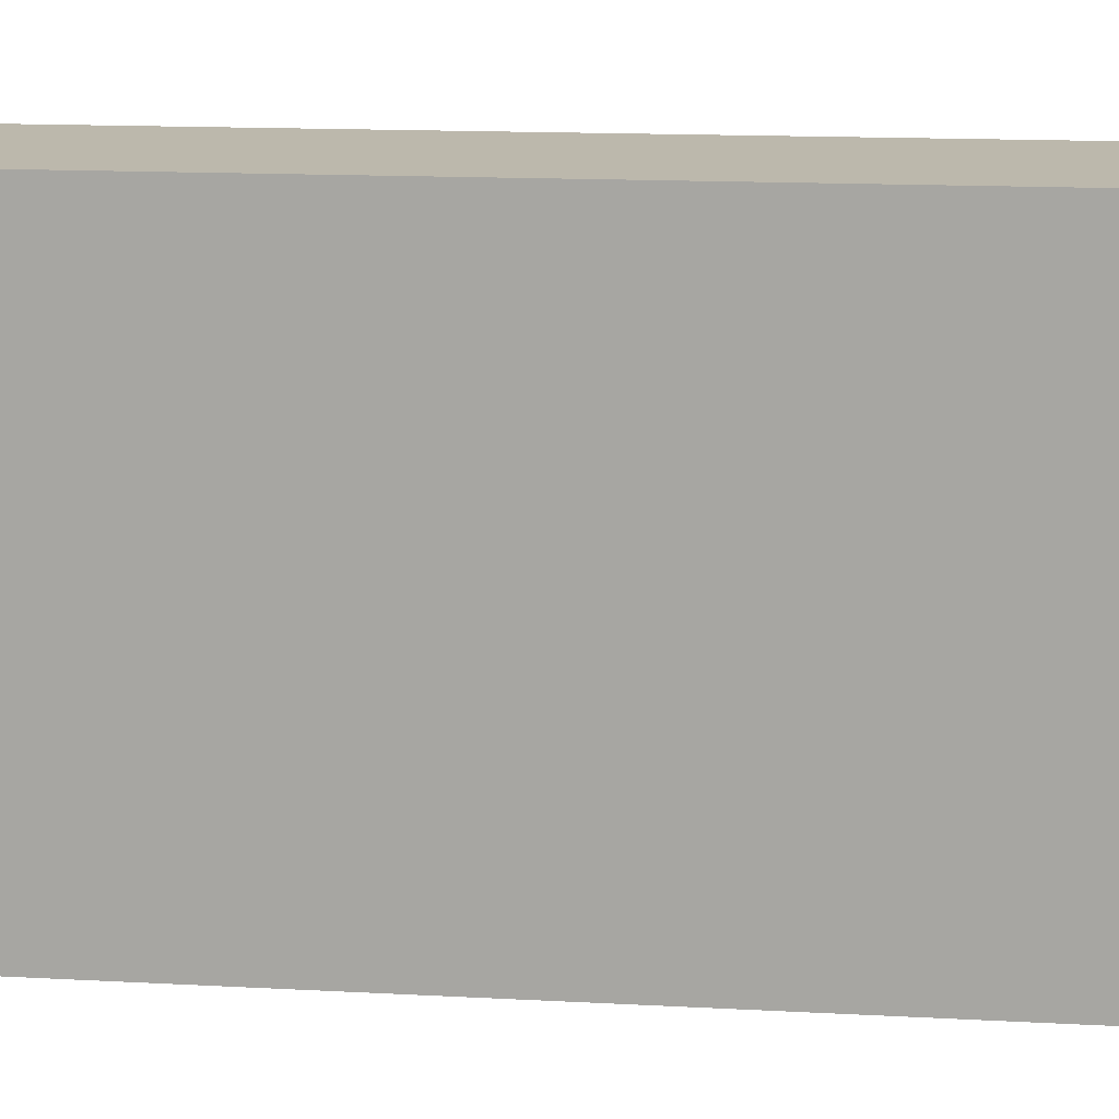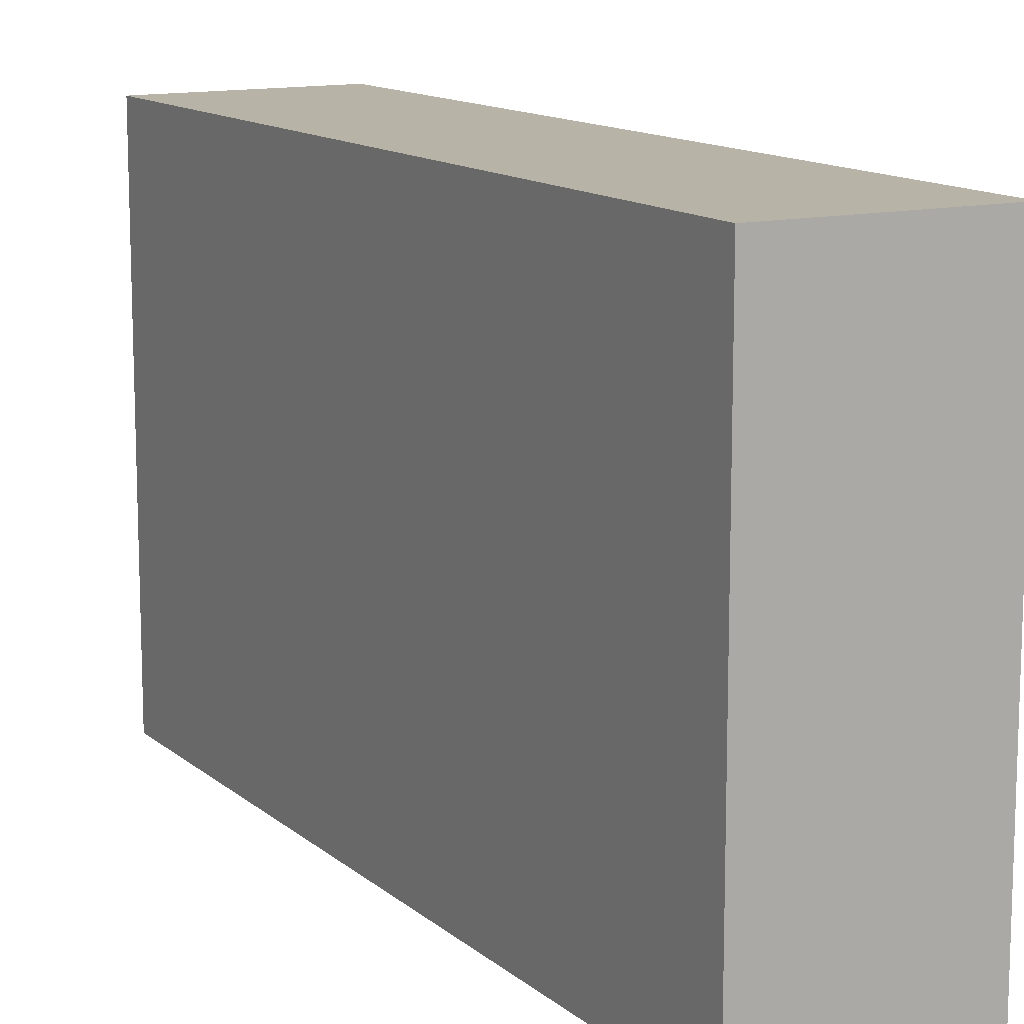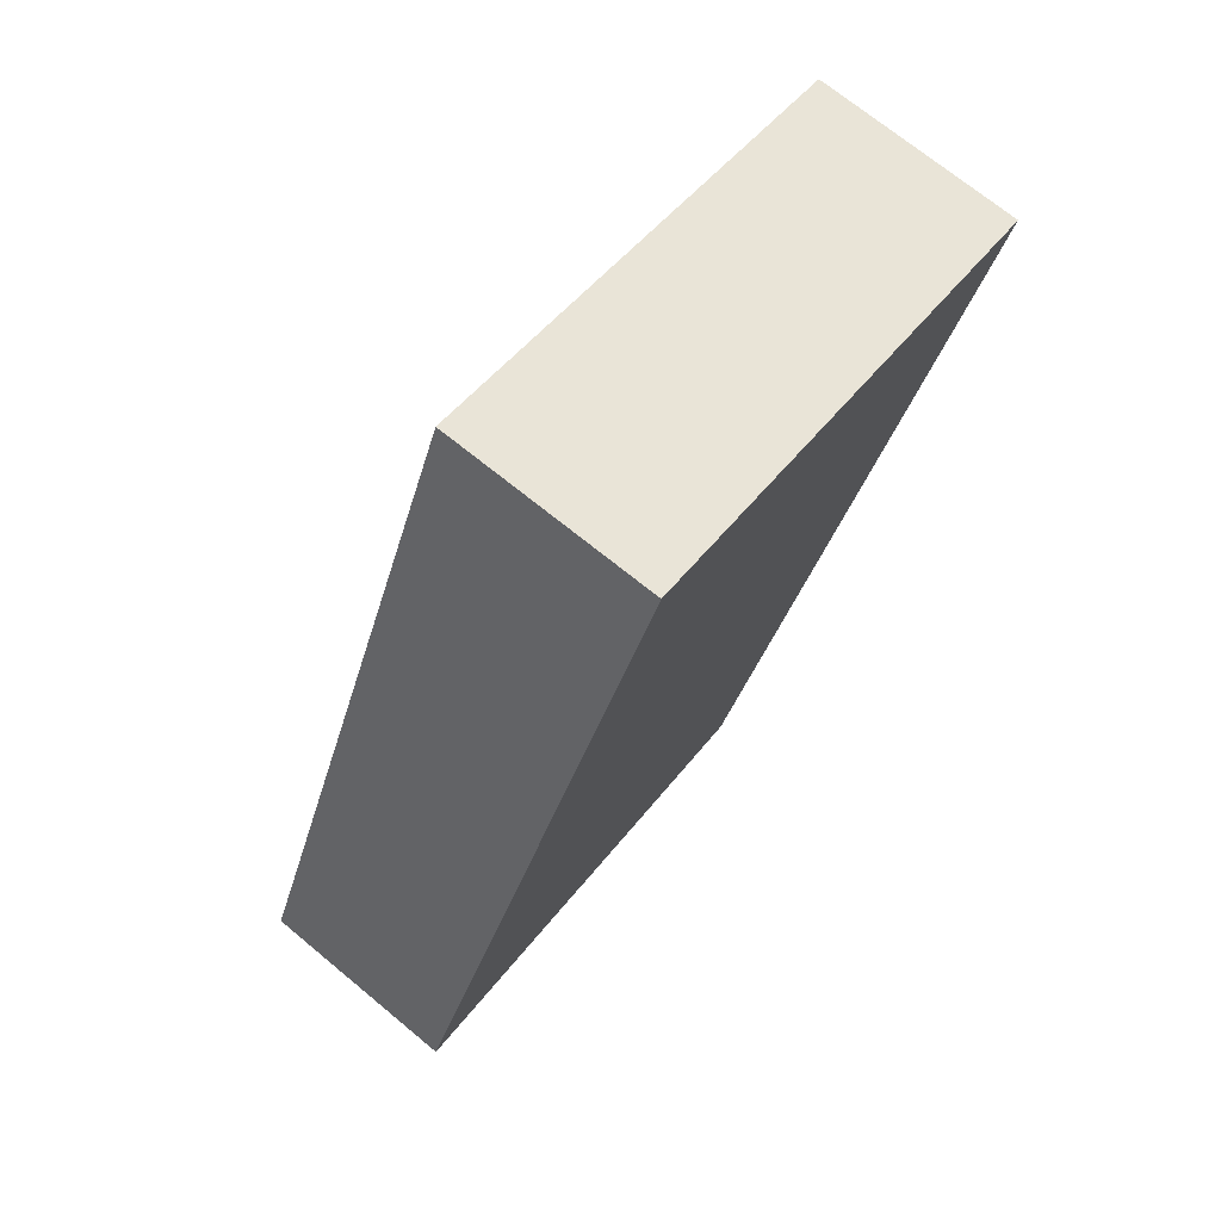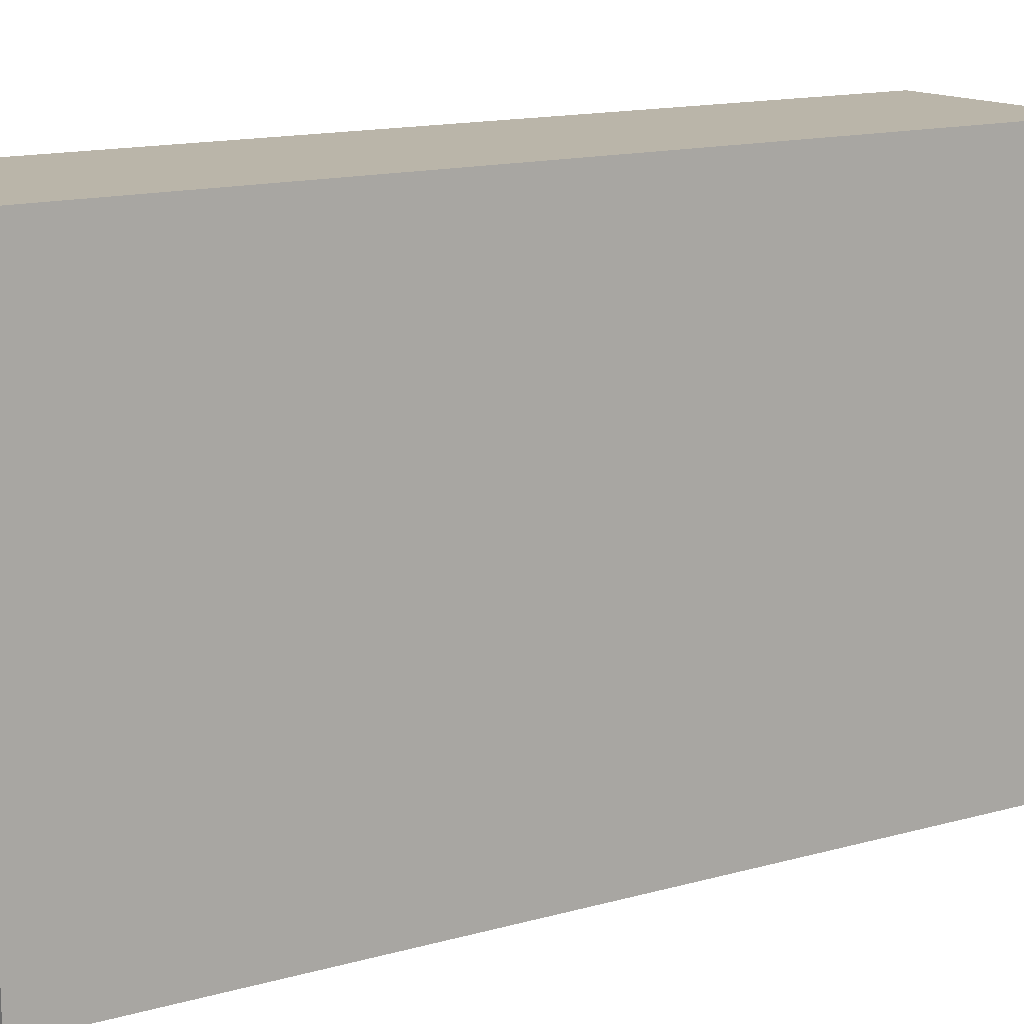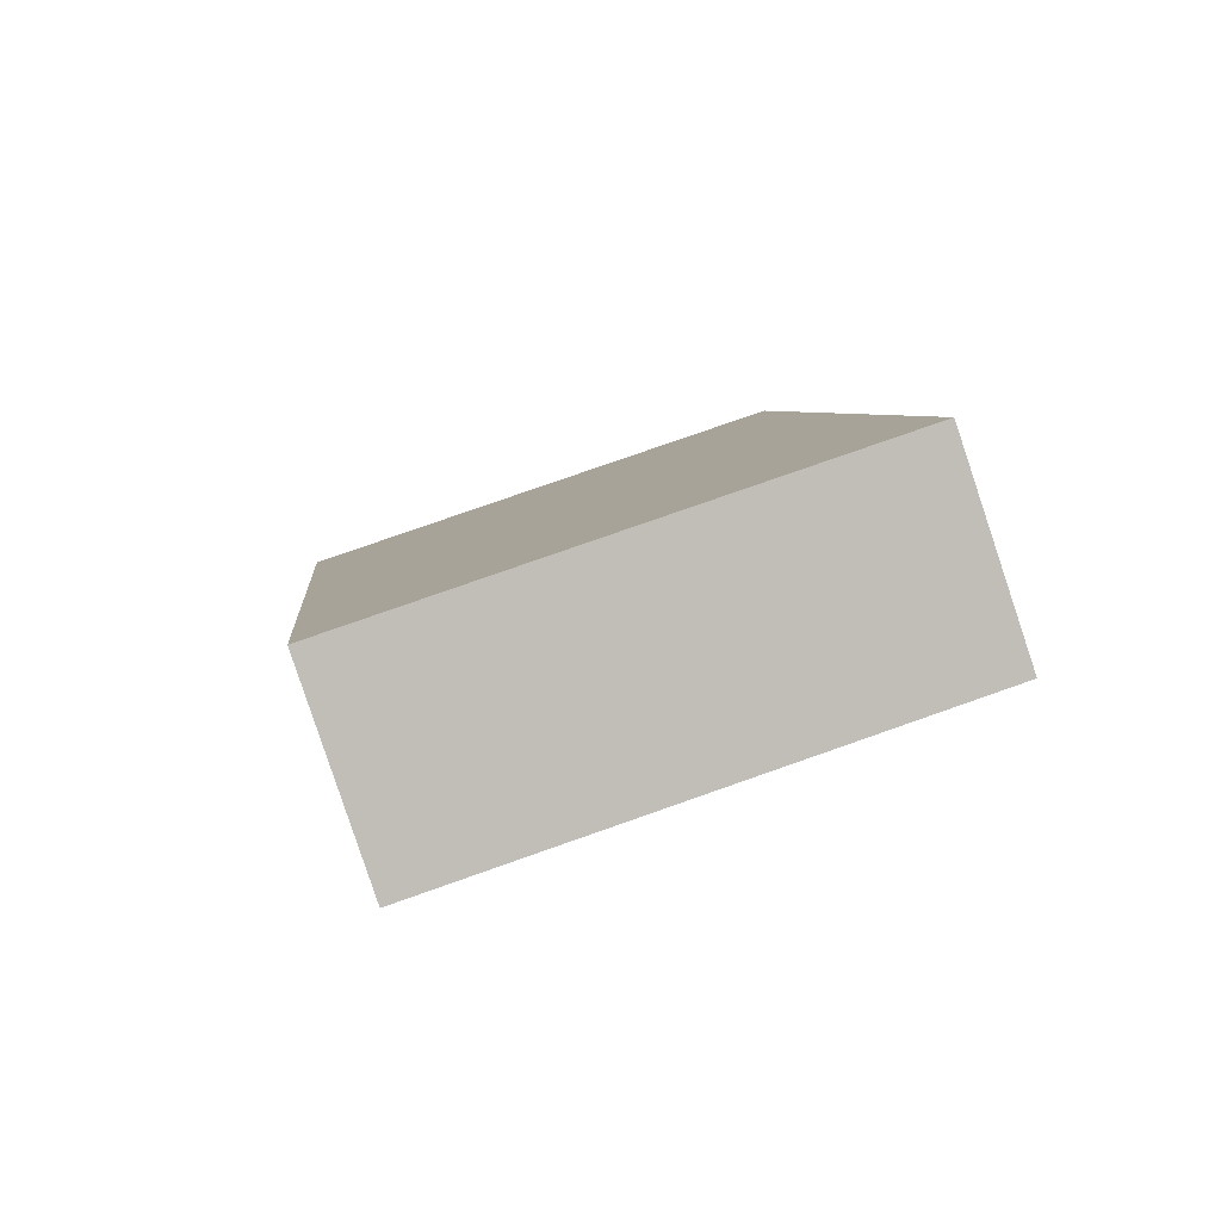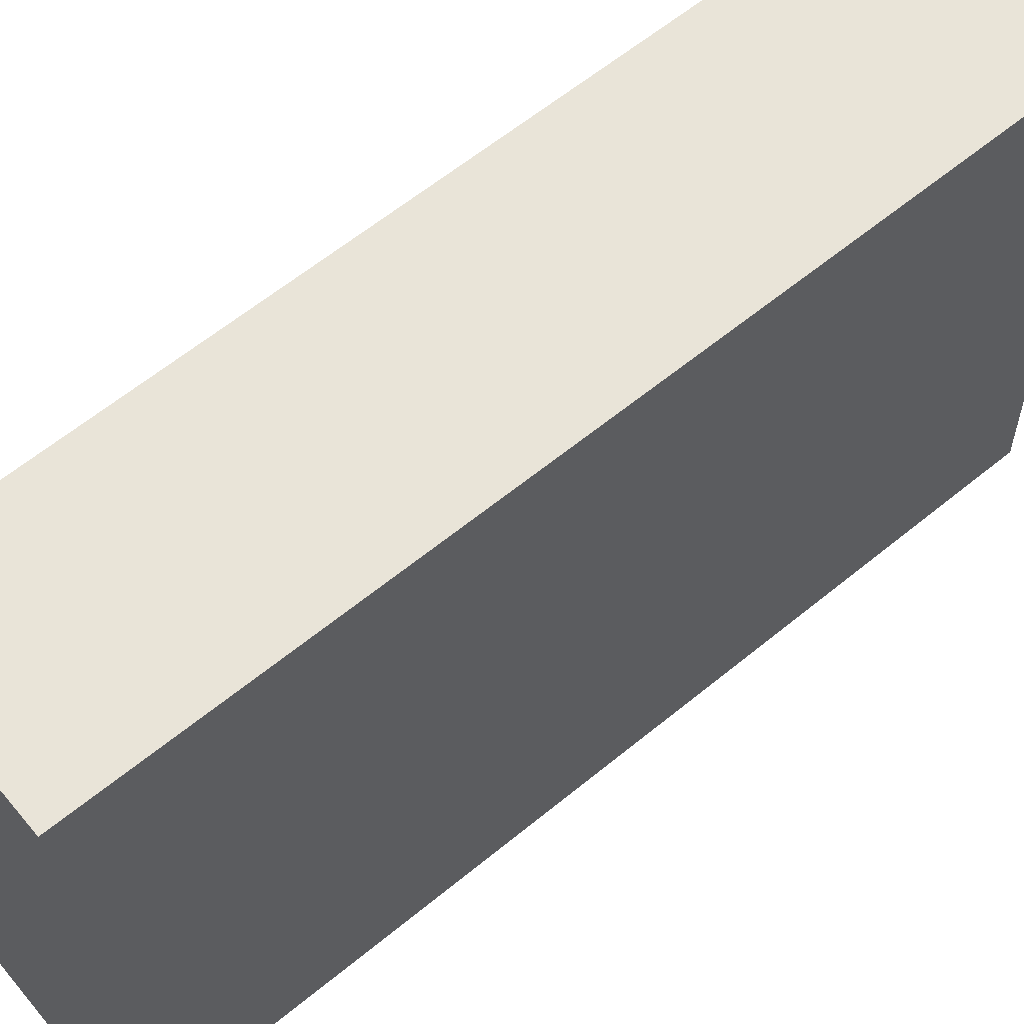
<metadata>
{"format":"obj","ext":"obj","renderer":"f3d","projection":"perspective","resolution":1024,"background":"white","views":[{"elev":14.6,"azim":-66.0,"up":"+Y"},{"elev":12.8,"azim":-11.9,"up":"+Y"},{"elev":47.7,"azim":35.3,"up":"+Z"},{"elev":13.7,"azim":74.5,"up":"+Y"},{"elev":78.8,"azim":70.7,"up":"+Z"},{"elev":60.2,"azim":67.0,"up":"+Y"}]}
</metadata>
<code>
v  1.618 3.26 5.208
v  1.23 3.26 -0.416
v  0 3.26 1.996e-16
v  2.858 3.26 4.841
v  1.618 -3.189e-16 5.208
v  2.858 -2.964e-16 4.841
v  1.23 2.547e-17 -0.416
v  0 0 0
g defaultobject
f 1 2 3
f 2 1 4
f 5 4 1
f 4 5 6
f 6 2 4
f 2 6 7
f 7 3 2
f 3 7 8
f 8 1 3
f 1 8 5
f 5 7 6
f 7 5 8

</code>
